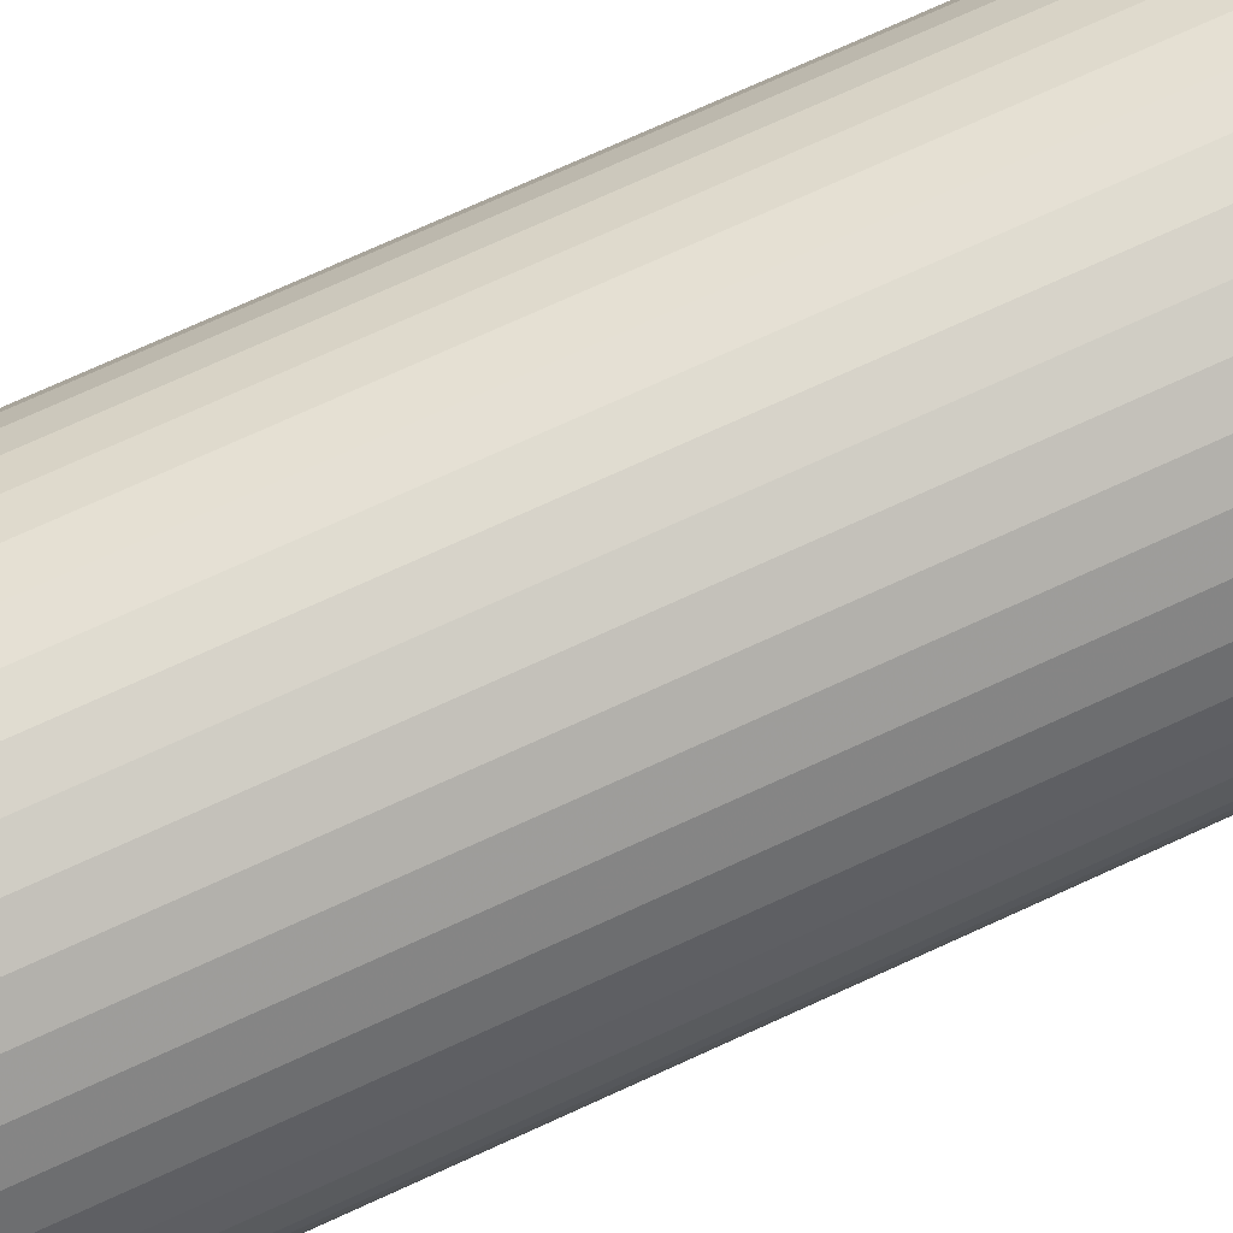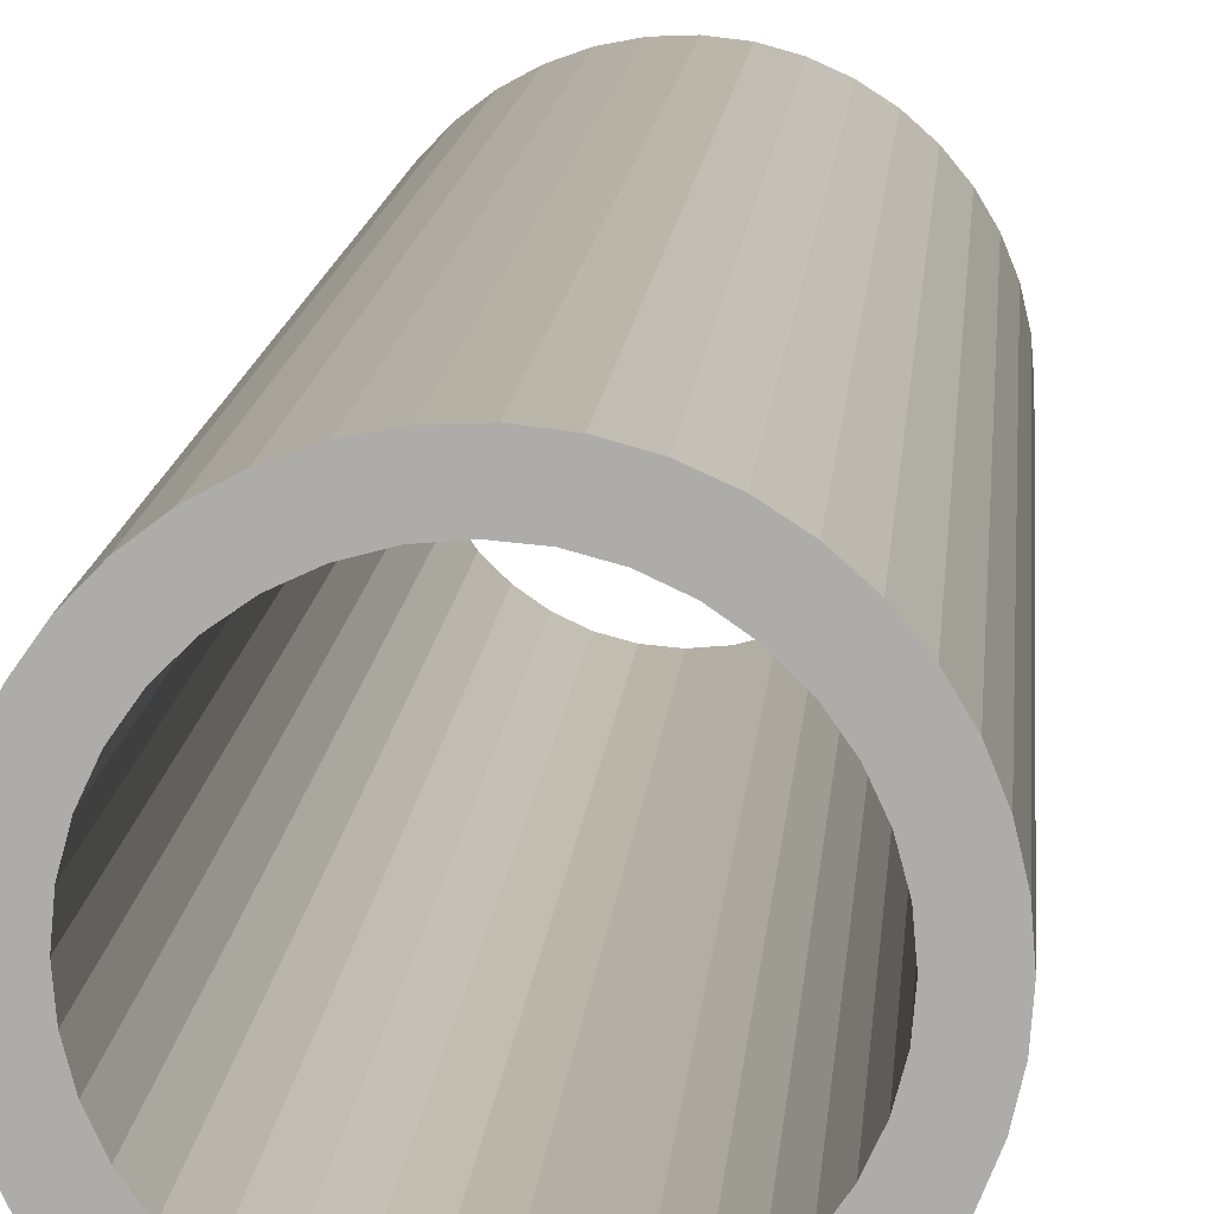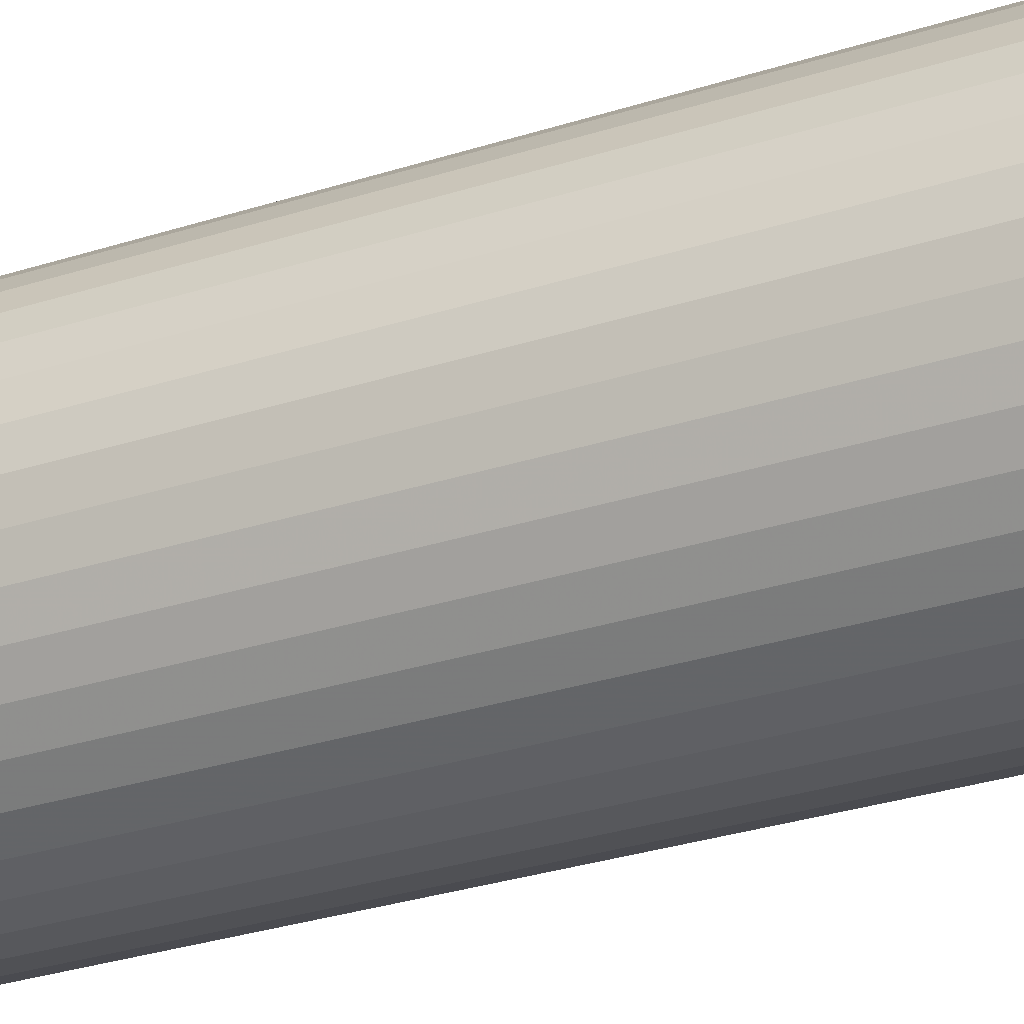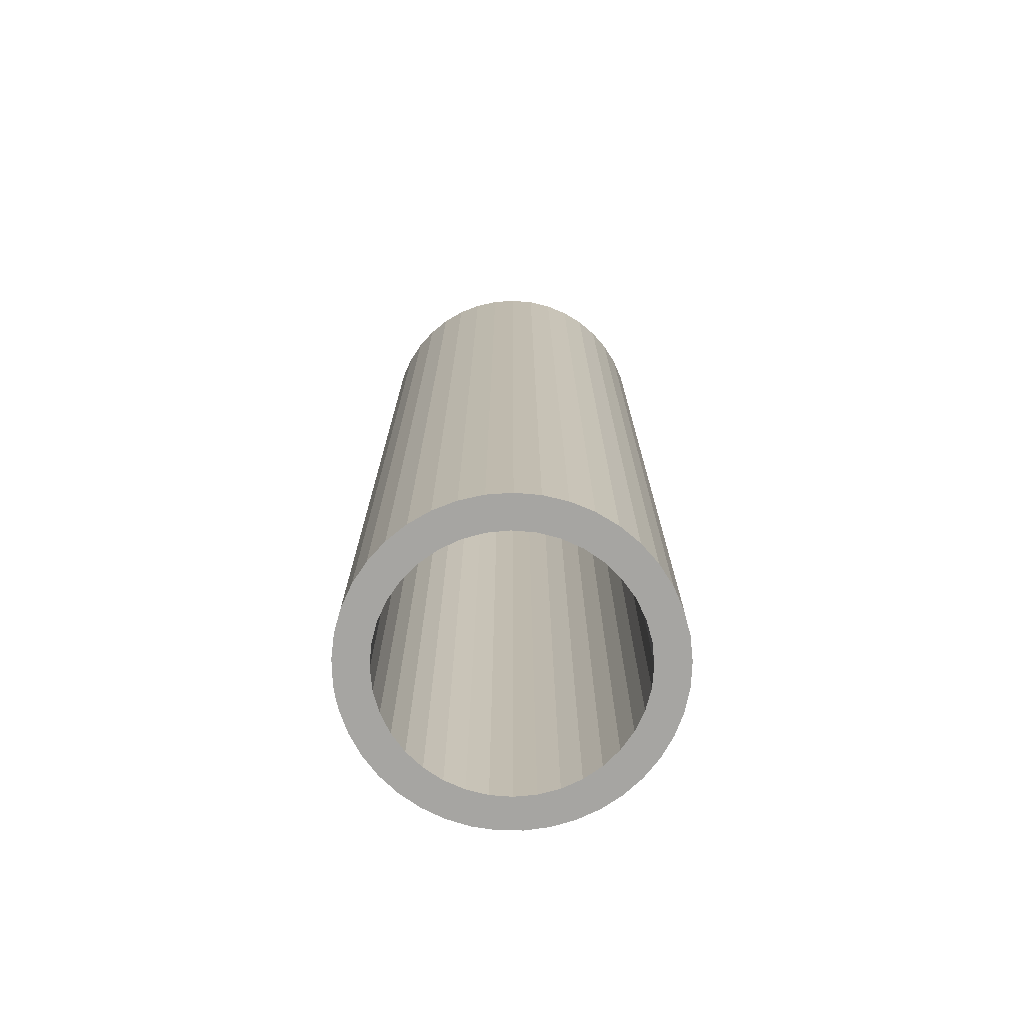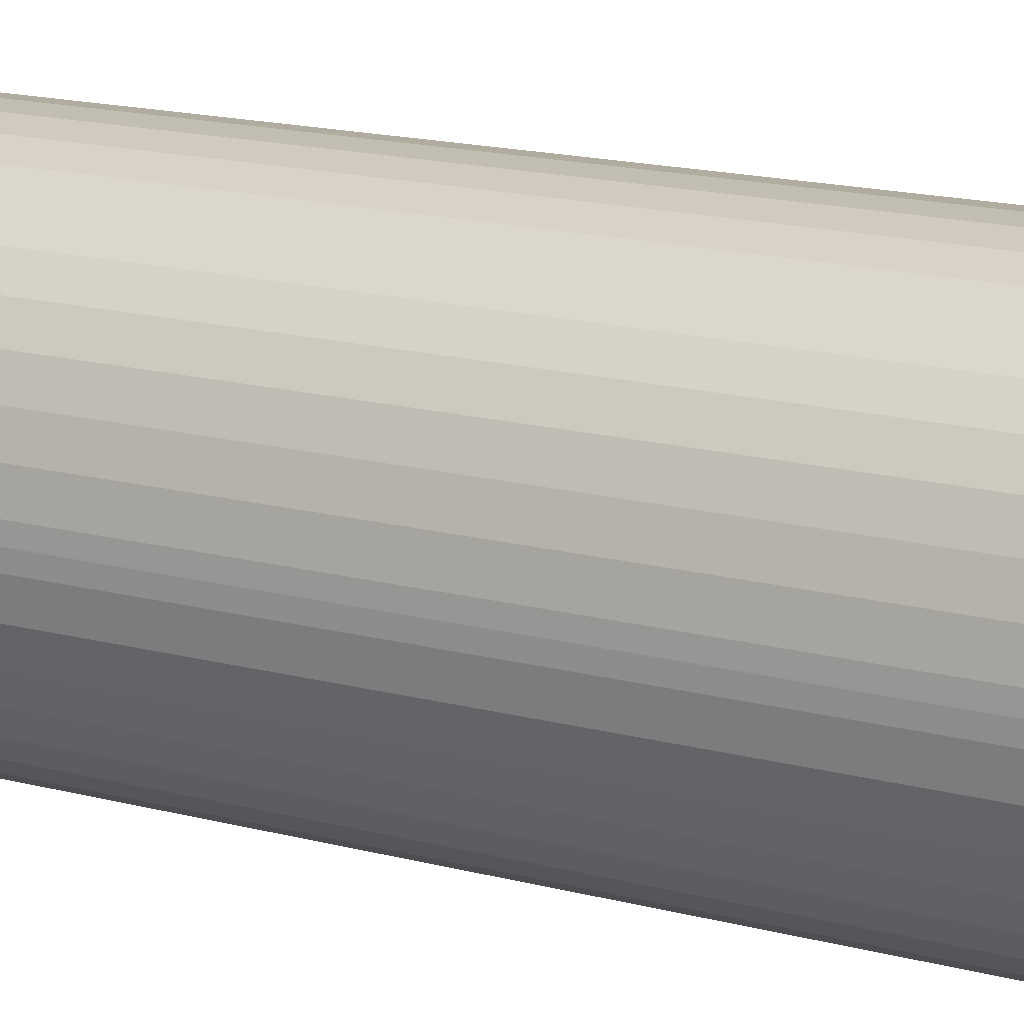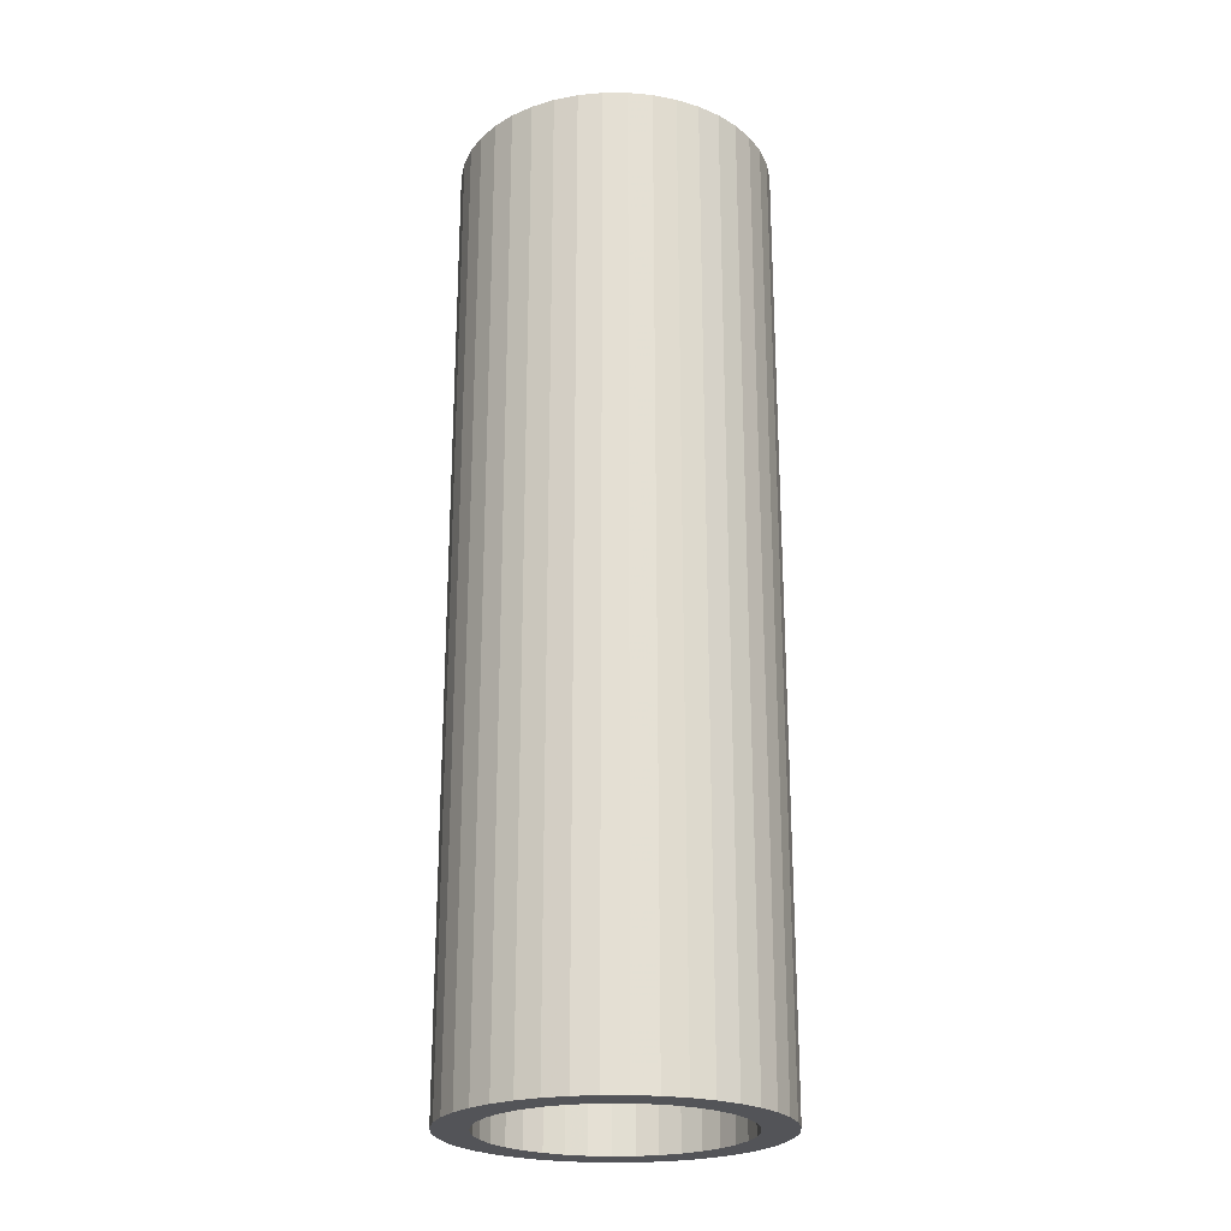
<metadata>
{"format":"obj","ext":"obj","renderer":"f3d","projection":"perspective","resolution":1024,"background":"white","views":[{"elev":74.5,"azim":65.5,"up":"+Y"},{"elev":12.4,"azim":-175.7,"up":"+Y"},{"elev":-30.7,"azim":-65.1,"up":"+Y"},{"elev":-73.6,"azim":-169.5,"up":"+Z"},{"elev":15.4,"azim":120.1,"up":"+Y"},{"elev":-23.5,"azim":-41.6,"up":"+Z"}]}
</metadata>
<code>
g
v 65.9 35.53 200
v 66 33 200
v 66 33 0
v 65.9 30.47 0
v 65.9 30.47 200
v 65.13 25.48 200
v 65.13 25.48 0
v 63.61 20.66 200
v 63.61 20.66 0
v 61.37 16.14 200
v 61.37 16.14 0
v 58.46 12 200
v 58.46 12 0
v 54.96 8.364 200
v 54.96 8.364 0
v 50.94 5.301 200
v 50.94 5.301 0
v 46.5 2.887 200
v 46.5 2.887 0
v 41.74 1.18 200
v 41.74 1.18 0
v 36.78 0.2177 200
v 36.78 0.2177 0
v 31.74 0.02421 200
v 31.74 0.02421 0
v 26.72 0.6036 200
v 26.72 0.6036 0
v 21.85 1.942 200
v 21.85 1.942 0
v 17.24 4.009 200
v 17.24 4.009 0
v 12.99 6.755 200
v 12.99 6.755 0
v 9.223 10.12 200
v 9.223 10.12 0
v 6.008 14.01 200
v 6.008 14.01 0
v 3.427 18.36 200
v 3.427 18.36 0
v 1.538 23.04 200
v 1.538 23.04 0
v 0.3867 27.96 200
v 0.3867 27.96 0
v 0 33 200
v 0 33 0
v 0.3867 38.04 200
v 0.3867 38.04 0
v 1.538 42.96 200
v 1.538 42.96 0
v 3.427 47.64 200
v 3.427 47.64 0
v 6.008 51.99 200
v 6.008 51.99 0
v 9.223 55.88 200
v 9.223 55.88 0
v 12.99 59.24 200
v 12.99 59.24 0
v 17.24 61.99 200
v 17.24 61.99 0
v 21.85 64.06 200
v 21.85 64.06 0
v 26.72 65.4 200
v 26.72 65.4 0
v 31.74 65.98 200
v 31.74 65.98 0
v 36.78 65.78 200
v 36.78 65.78 0
v 41.74 64.82 200
v 41.74 64.82 0
v 46.5 63.11 200
v 46.5 63.11 0
v 50.94 60.7 200
v 50.94 60.7 0
v 54.96 57.64 200
v 54.96 57.64 0
v 58.46 54 200
v 58.46 54 0
v 61.37 49.86 200
v 61.37 49.86 0
v 63.61 45.34 200
v 63.61 45.34 0
v 65.13 40.52 200
v 65.13 40.52 0
v 65.9 35.53 0
v 59 33 200
v 58.61 28.49 200
v 10.48 20 200
v 13.08 16.29 200
v 16.29 13.08 200
v 20 10.48 200
v 24.11 8.568 200
v 28.49 7.395 200
v 33 7 200
v 37.51 7.395 200
v 41.89 8.568 200
v 46 10.48 200
v 49.71 13.08 200
v 52.92 16.29 200
v 55.52 20 200
v 57.43 24.11 200
v 13.08 49.71 200
v 10.48 46 200
v 8.568 41.89 200
v 7.395 37.51 200
v 7 33 200
v 7.395 28.49 200
v 8.568 24.11 200
v 58.61 37.51 200
v 57.43 41.89 200
v 55.52 46 200
v 52.92 49.71 200
v 49.71 52.92 200
v 46 55.52 200
v 41.89 57.43 200
v 37.51 58.61 200
v 33 59 200
v 28.49 58.61 200
v 24.11 57.43 200
v 20 55.52 200
v 16.29 52.92 200
v 41.89 8.568 0
v 37.51 7.395 0
v 33 7 0
v 28.49 7.395 0
v 24.11 8.568 0
v 20 10.48 0
v 16.29 13.08 0
v 13.08 16.29 0
v 59 33 0
v 58.61 28.49 0
v 57.43 24.11 0
v 55.52 20 0
v 52.92 16.29 0
v 49.71 13.08 0
v 46 10.48 0
v 58.61 37.51 0
v 10.48 20 0
v 8.568 24.11 0
v 7.395 28.49 0
v 7 33 0
v 7.395 37.51 0
v 8.568 41.89 0
v 10.48 46 0
v 37.51 58.61 0
v 41.89 57.43 0
v 46 55.52 0
v 49.71 52.92 0
v 52.92 49.71 0
v 55.52 46 0
v 57.43 41.89 0
v 13.08 49.71 0
v 16.29 52.92 0
v 20 55.52 0
v 24.11 57.43 0
v 28.49 58.61 0
v 33 59 0
f 1 2 3
f 3 2 4
f 2 5 4
f 4 5 6
f 4 6 7
f 7 6 8
f 7 8 9
f 9 8 10
f 9 10 11
f 11 10 12
f 11 12 13
f 13 12 14
f 13 14 15
f 15 14 16
f 15 16 17
f 17 16 18
f 17 18 19
f 19 18 20
f 19 20 21
f 21 20 22
f 21 22 23
f 23 22 24
f 23 24 25
f 25 24 26
f 25 26 27
f 27 26 28
f 27 28 29
f 29 28 30
f 29 30 31
f 31 30 32
f 31 32 33
f 33 32 34
f 33 34 35
f 35 34 36
f 35 36 37
f 37 36 38
f 37 38 39
f 39 38 40
f 39 40 41
f 41 40 42
f 41 42 43
f 43 42 44
f 43 44 45
f 45 44 46
f 45 46 47
f 47 46 48
f 47 48 49
f 49 48 50
f 49 50 51
f 51 50 52
f 51 52 53
f 53 52 54
f 53 54 55
f 55 54 56
f 55 56 57
f 57 56 58
f 57 58 59
f 59 58 60
f 59 60 61
f 61 60 62
f 61 62 63
f 63 62 64
f 63 64 65
f 65 64 66
f 65 66 67
f 67 66 68
f 67 68 69
f 69 68 70
f 69 70 71
f 71 70 72
f 71 72 73
f 73 72 74
f 73 74 75
f 75 74 76
f 75 76 77
f 77 76 78
f 77 78 79
f 79 78 80
f 79 80 81
f 81 80 82
f 81 82 83
f 83 82 1
f 83 1 84
f 84 1 3
f 5 85 86
f 87 36 88
f 88 36 34
f 88 34 89
f 89 34 32
f 89 32 90
f 90 32 30
f 90 30 91
f 91 30 28
f 91 28 92
f 92 28 26
f 92 26 93
f 93 26 24
f 93 24 94
f 24 22 94
f 94 22 20
f 94 20 95
f 95 20 18
f 95 18 96
f 96 18 16
f 96 16 97
f 97 16 14
f 97 14 98
f 98 14 12
f 98 12 99
f 99 12 10
f 99 10 100
f 100 10 8
f 100 8 86
f 86 8 6
f 86 6 5
f 101 52 102
f 102 52 50
f 102 50 103
f 103 50 48
f 103 48 104
f 104 48 46
f 104 46 105
f 105 46 44
f 105 44 106
f 106 44 42
f 106 42 107
f 107 42 40
f 107 40 87
f 87 40 38
f 87 38 36
f 5 2 85
f 85 2 1
f 85 1 108
f 108 1 82
f 108 82 109
f 109 82 80
f 109 80 110
f 110 80 78
f 110 78 111
f 111 78 76
f 111 76 112
f 112 76 74
f 112 74 113
f 113 74 72
f 113 72 114
f 72 70 114
f 114 70 68
f 114 68 115
f 115 68 66
f 115 66 116
f 116 66 64
f 116 64 117
f 117 64 62
f 117 62 118
f 118 62 60
f 118 60 119
f 119 60 58
f 119 58 120
f 120 58 56
f 120 56 101
f 101 56 54
f 101 54 52
f 121 21 122
f 122 21 23
f 122 23 123
f 123 23 25
f 123 25 124
f 124 25 27
f 124 27 125
f 125 27 29
f 125 29 126
f 126 29 31
f 126 31 127
f 127 31 33
f 127 33 128
f 129 4 130
f 130 4 7
f 130 7 131
f 131 7 9
f 131 9 132
f 132 9 11
f 132 11 133
f 133 11 13
f 133 13 134
f 134 13 15
f 134 15 135
f 135 15 17
f 135 17 121
f 121 17 19
f 121 19 21
f 136 84 129
f 129 84 3
f 129 3 4
f 33 35 128
f 128 35 37
f 128 37 137
f 137 37 39
f 137 39 138
f 138 39 41
f 138 41 139
f 139 41 43
f 139 43 140
f 140 43 45
f 140 45 141
f 141 45 47
f 141 47 142
f 142 47 49
f 142 49 143
f 144 69 145
f 145 69 71
f 145 71 146
f 146 71 73
f 146 73 147
f 147 73 75
f 147 75 148
f 148 75 77
f 148 77 149
f 149 77 79
f 149 79 150
f 150 79 81
f 150 81 136
f 136 81 83
f 136 83 84
f 49 51 143
f 143 51 53
f 143 53 151
f 151 53 55
f 151 55 152
f 152 55 57
f 152 57 153
f 153 57 59
f 153 59 154
f 154 59 61
f 154 61 155
f 155 61 63
f 155 63 156
f 156 63 65
f 156 65 144
f 144 65 67
f 144 67 69
f 129 85 136
f 136 85 108
f 136 108 150
f 150 108 109
f 150 109 149
f 149 109 110
f 149 110 148
f 148 110 111
f 148 111 147
f 147 111 112
f 147 112 146
f 146 112 113
f 146 113 145
f 145 113 114
f 145 114 144
f 144 114 115
f 144 115 156
f 156 115 116
f 156 116 155
f 155 116 117
f 155 117 154
f 154 117 118
f 154 118 153
f 153 118 119
f 153 119 152
f 152 119 120
f 152 120 151
f 151 120 101
f 151 101 143
f 143 101 102
f 143 102 142
f 142 102 103
f 142 103 141
f 141 103 104
f 141 104 140
f 140 104 105
f 140 105 139
f 139 105 106
f 139 106 138
f 138 106 107
f 138 107 137
f 137 107 87
f 137 87 128
f 128 87 88
f 128 88 127
f 127 88 89
f 127 89 126
f 126 89 90
f 126 90 125
f 125 90 91
f 125 91 124
f 124 91 92
f 124 92 123
f 123 92 93
f 123 93 122
f 122 93 94
f 122 94 121
f 121 94 95
f 121 95 135
f 135 95 96
f 135 96 134
f 134 96 97
f 134 97 133
f 133 97 98
f 133 98 132
f 132 98 99
f 132 99 131
f 131 99 100
f 131 100 130
f 130 100 86
f 130 86 129
f 129 86 85

</code>
